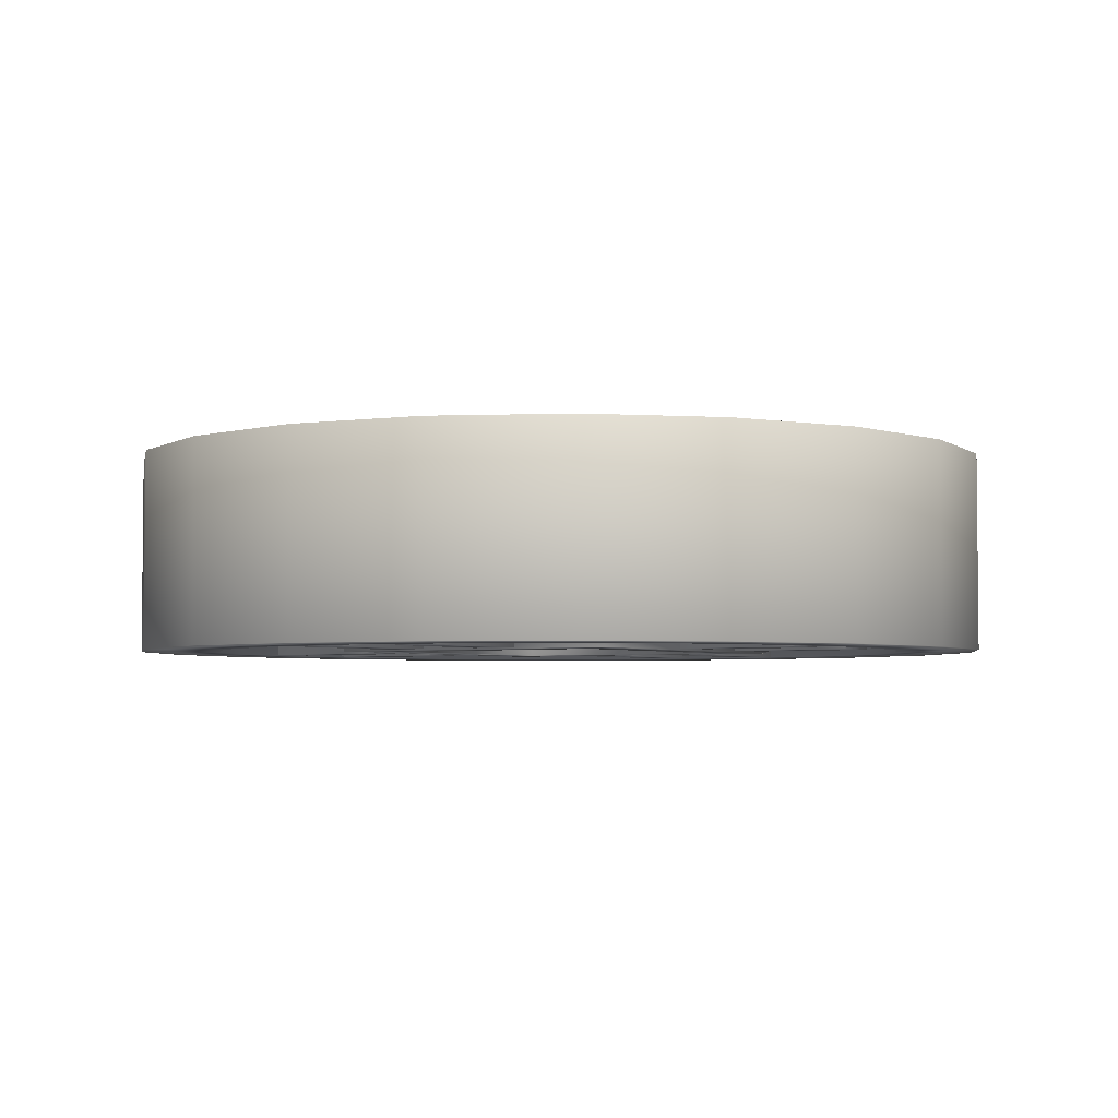
<metadata>
{"format":"obj","ext":"obj","renderer":"f3d","projection":"perspective","resolution":1024,"background":"white","views":[{"elev":-3.7,"azim":123.8,"up":"+Z"}]}
</metadata>
<code>
g DragonCoinMeshIngame
v 0.5449 0.1346 -0.06946
v 0.3324 0.1346 -0.06946
v 0.3324 0.1346 -0.1682
v 0.5449 0.1346 -0.1682
v 0.5449 0.1346 -0.1682
v 0.3324 0.1346 -0.1682
v 0.3324 0.05182 -0.1682
v 0.5449 0.05182 -0.1682
v 0.5449 0.05182 -0.1682
v 0.3324 0.05182 -0.1682
v 0.3324 0.05182 -0.06946
v 0.5449 0.05182 -0.06946
v 0.5449 0.05182 -0.06946
v 0.5449 0.05182 -0.1682
v 0.5449 -0.05182 -0.06946
v 0.3324 -0.05182 -0.06946
v 0.3324 -0.05182 -0.1682
v 0.5449 -0.05182 -0.1682
v 0.5449 -0.05182 -0.1682
v 0.3324 -0.05182 -0.1682
v 0.3324 -0.1346 -0.1682
v 0.5449 -0.1346 -0.1682
v 0.5449 -0.1346 -0.1682
v 0.3324 -0.1346 -0.1682
v 0.3324 -0.1346 -0.06946
v 0.5449 -0.1346 -0.06946
v 0.5449 -0.1346 -0.06946
v 0.5449 -0.1346 -0.1682
v -0.1346 -0.3324 -0.06946
v -0.1346 -0.5449 -0.06946
v -0.1346 -0.5449 -0.1682
v -0.1346 -0.3324 -0.1682
v -0.1346 -0.3324 -0.1682
v -0.1346 -0.5449 -0.1682
v -0.05182 -0.5449 -0.1682
v -0.05182 -0.3324 -0.1682
v -0.05182 -0.3324 -0.1682
v -0.05182 -0.5449 -0.1682
v -0.05182 -0.5449 -0.06946
v -0.05182 -0.3324 -0.06946
v -0.05182 -0.3324 -0.06946
v -0.05182 -0.3324 -0.1682
v 0.05182 -0.3324 -0.06946
v 0.05182 -0.5449 -0.06946
v 0.05182 -0.5449 -0.1682
v 0.05182 -0.3324 -0.1682
v 0.05182 -0.3324 -0.1682
v 0.05182 -0.5449 -0.1682
v 0.1346 -0.5449 -0.1682
v 0.1346 -0.3324 -0.1682
v 0.1346 -0.3324 -0.1682
v 0.1346 -0.5449 -0.1682
v 0.1346 -0.5449 -0.06946
v 0.1346 -0.3324 -0.06946
v 0.1346 -0.3324 -0.06946
v 0.1346 -0.3324 -0.1682
v -0.3324 0.1346 -0.06946
v -0.5449 0.1346 -0.06946
v -0.5449 0.1346 -0.1682
v -0.3324 0.1346 -0.1682
v -0.3324 0.1346 -0.1682
v -0.5449 0.1346 -0.1682
v -0.5449 0.05182 -0.1682
v -0.3324 0.05182 -0.1682
v -0.3324 0.05182 -0.1682
v -0.5449 0.05182 -0.1682
v -0.5449 0.05182 -0.06946
v -0.3324 0.05182 -0.06946
v -0.3324 0.05182 -0.06946
v -0.3324 0.05182 -0.1682
v -0.3324 -0.05182 -0.06946
v -0.5449 -0.05182 -0.06946
v -0.5449 -0.05182 -0.1682
v -0.3324 -0.05182 -0.1682
v -0.3324 -0.05182 -0.1682
v -0.5449 -0.05182 -0.1682
v -0.5449 -0.1346 -0.1682
v -0.3324 -0.1346 -0.1682
v -0.3324 -0.1346 -0.1682
v -0.5449 -0.1346 -0.1682
v -0.5449 -0.1346 -0.06946
v -0.3324 -0.1346 -0.06946
v -0.3324 -0.1346 -0.06946
v -0.3324 -0.1346 -0.1682
v -0.1346 0.5449 -0.06946
v -0.1346 0.3324 -0.06946
v -0.1346 0.3324 -0.1682
v -0.1346 0.5449 -0.1682
v -0.1346 0.5449 -0.1682
v -0.1346 0.3324 -0.1682
v -0.05182 0.3324 -0.1682
v -0.05182 0.5449 -0.1682
v -0.05182 0.5449 -0.1682
v -0.05182 0.3324 -0.1682
v -0.05182 0.3324 -0.06946
v -0.05182 0.5449 -0.06946
v -0.05182 0.5449 -0.06946
v -0.05182 0.5449 -0.1682
v 0.05182 0.5449 -0.06946
v 0.05182 0.3324 -0.06946
v 0.05182 0.3324 -0.1682
v 0.05182 0.5449 -0.1682
v 0.05182 0.5449 -0.1682
v 0.05182 0.3324 -0.1682
v 0.1346 0.3324 -0.1682
v 0.1346 0.5449 -0.1682
v 0.1346 0.5449 -0.1682
v 0.1346 0.3324 -0.1682
v 0.1346 0.3324 -0.06946
v 0.1346 0.5449 -0.06946
v 0.1346 0.5449 -0.06946
v 0.1346 0.5449 -0.1682
v 0.7091 0.2304 -0.1682
v 0.6032 0.4382 -0.1682
v 0.4916 0.3572 -0.1682
v 0.5779 0.1878 -0.1682
v 0.4382 0.6032 -0.1682
v 0.3572 0.4916 -0.1682
v 0.2304 0.7091 -0.1682
v 0.1878 0.5779 -0.1682
v 1.138e-05 0.7456 -0.1682
v 1.138e-05 0.6076 -0.1682
v -0.2304 0.7091 -0.1682
v -0.1878 0.5779 -0.1682
v -0.4382 0.6032 -0.1682
v -0.3572 0.4916 -0.1682
v -0.6032 0.4382 -0.1682
v -0.4916 0.3572 -0.1682
v -0.6032 0.4382 -0.1682
v -0.7091 0.2304 -0.1682
v -0.5779 0.1878 -0.1682
v -0.4916 0.3572 -0.1682
v -0.7456 -1.138e-05 -0.1682
v -0.6076 -1.138e-05 -0.1682
v -0.7091 -0.2304 -0.1682
v -0.5779 -0.1878 -0.1682
v -0.6032 -0.4382 -0.1682
v -0.4916 -0.3572 -0.1682
v -0.4382 -0.6032 -0.1682
v -0.3572 -0.4916 -0.1682
v -0.2304 -0.7091 -0.1682
v -0.1878 -0.5779 -0.1682
v 1.138e-05 -0.7456 -0.1682
v 1.138e-05 -0.6076 -0.1682
v 0.2304 -0.7091 -0.1682
v 0.1878 -0.5779 -0.1682
v 0.4382 -0.6032 -0.1682
v 0.3572 -0.4916 -0.1682
v 0.6032 -0.4382 -0.1682
v 0.4916 -0.3572 -0.1682
v 0.6032 -0.4382 -0.1682
v 0.7091 -0.2304 -0.1682
v 0.5779 -0.1878 -0.1682
v 0.4916 -0.3572 -0.1682
v 0.7456 -1.138e-05 -0.1682
v 0.6076 -1.138e-05 -0.1682
v 0.5779 0.1878 -0.1682
v 0.4916 0.3572 -0.1682
v 0.4864 0.3534 -0.08845
v 0.5718 0.1858 -0.08845
v 0.3572 0.4916 -0.1682
v 0.3534 0.4864 -0.08845
v 0.1878 0.5779 -0.1682
v 0.1858 0.5718 -0.08845
v 1.138e-05 0.6076 -0.1682
v 1.138e-05 0.6013 -0.08845
v -0.1878 0.5779 -0.1682
v -0.1858 0.5718 -0.08845
v -0.3572 0.4916 -0.1682
v -0.3534 0.4864 -0.08845
v -0.4916 0.3572 -0.1682
v -0.4864 0.3534 -0.08845
v -0.4916 0.3572 -0.1682
v -0.5779 0.1878 -0.1682
v -0.5718 0.1858 -0.08845
v -0.4864 0.3534 -0.08845
v -0.6076 -1.138e-05 -0.1682
v -0.6013 -1.138e-05 -0.08845
v -0.5779 -0.1878 -0.1682
v -0.5718 -0.1858 -0.08845
v -0.4916 -0.3572 -0.1682
v -0.4864 -0.3534 -0.08845
v -0.3572 -0.4916 -0.1682
v -0.3534 -0.4864 -0.08845
v -0.1878 -0.5779 -0.1682
v -0.1858 -0.5718 -0.08845
v 1.138e-05 -0.6076 -0.1682
v 1.138e-05 -0.6013 -0.08845
v 0.1878 -0.5779 -0.1682
v 0.1858 -0.5718 -0.08845
v 0.3572 -0.4916 -0.1682
v 0.3534 -0.4864 -0.08845
v 0.4916 -0.3572 -0.1682
v 0.4864 -0.3534 -0.08845
v 0.5779 -0.1878 -0.1682
v 0.5718 -0.1858 -0.08845
v 0.5779 -0.1878 -0.1682
v 0.6076 -1.138e-05 -0.1682
v 0.6013 -1.138e-05 -0.08845
v 0.5718 -0.1858 -0.08845
v 0.5718 0.1858 -0.08845
v 0.4864 0.3534 -0.08845
v 0.2797 0.2786 -0.08845
v 0.2797 -0.2786 -0.08845
v 0.3534 0.4864 -0.08845
v 0.1858 0.5718 -0.08845
v 1.138e-05 0.6013 -0.08845
v -0.2797 0.2786 -0.08845
v -0.1858 0.5718 -0.08845
v -0.3534 0.4864 -0.08845
v -0.4864 0.3534 -0.08845
v -0.5718 0.1858 -0.08845
v -0.6013 -1.138e-05 -0.08845
v -0.2797 -0.2786 -0.08845
v -0.5718 -0.1858 -0.08845
v -0.4864 -0.3534 -0.08845
v -0.3534 -0.4864 -0.08845
v -0.1858 -0.5718 -0.08845
v 1.138e-05 -0.6013 -0.08845
v 0.1858 -0.5718 -0.08845
v 0.3534 -0.4864 -0.08845
v 0.4864 -0.3534 -0.08845
v 0.5718 -0.1858 -0.08845
v 0.6013 -1.138e-05 -0.08845
v 0.2797 -0.2786 -0.08845
v 0.2797 0.2786 -0.08845
v 0.2739 0.2728 -0.1682
v 0.2739 -0.2728 -0.1682
v 0.2797 0.2786 -0.08845
v -0.2797 0.2786 -0.08845
v -0.2739 0.2728 -0.1682
v 0.2739 0.2728 -0.1682
v -0.2797 -0.2786 -0.08845
v -0.2739 -0.2728 -0.1682
v 0.2739 -0.2728 -0.1682
v 0.2739 0.2728 -0.1682
v 0.1894 0.1887 -0.1682
v 0.1894 -0.1887 -0.1682
v -0.2739 0.2728 -0.1682
v -0.1894 0.1887 -0.1682
v -0.2739 -0.2728 -0.1682
v -0.1894 -0.1887 -0.1682
v 0.1894 0.1887 -0.1682
v 0.1894 0.1887 0.1682
v 0.1894 -0.1887 0.1682
v 0.1894 -0.1887 -0.1682
v -0.1894 0.1887 -0.1682
v -0.1894 0.1887 0.1682
v 0.1894 0.1887 0.1682
v 0.1894 0.1887 -0.1682
v -0.1894 -0.1887 -0.1682
v -0.1894 -0.1887 0.1682
v 0.5449 0.1346 0.06946
v 0.5449 0.1346 0.1682
v 0.3324 0.1346 0.1682
v 0.3324 0.1346 0.06946
v 0.5449 0.1346 0.1682
v 0.5449 0.05182 0.1682
v 0.3324 0.05182 0.1682
v 0.3324 0.1346 0.1682
v 0.5449 0.05182 0.1682
v 0.5449 0.05182 0.06946
v 0.3324 0.05182 0.06946
v 0.3324 0.05182 0.1682
v 0.5449 0.05182 0.06946
v 0.5449 0.05182 0.1682
v 0.5449 -0.05182 0.06946
v 0.5449 -0.05182 0.1682
v 0.3324 -0.05182 0.1682
v 0.3324 -0.05182 0.06946
v 0.5449 -0.05182 0.1682
v 0.5449 -0.1346 0.1682
v 0.3324 -0.1346 0.1682
v 0.3324 -0.05182 0.1682
v 0.5449 -0.1346 0.1682
v 0.5449 -0.1346 0.06946
v 0.3324 -0.1346 0.06946
v 0.3324 -0.1346 0.1682
v 0.5449 -0.1346 0.06946
v 0.5449 -0.1346 0.1682
v -0.1346 -0.3324 0.06946
v -0.1346 -0.3324 0.1682
v -0.1346 -0.5449 0.1682
v -0.1346 -0.5449 0.06946
v -0.1346 -0.3324 0.1682
v -0.05182 -0.3324 0.1682
v -0.05182 -0.5449 0.1682
v -0.1346 -0.5449 0.1682
v -0.05182 -0.3324 0.1682
v -0.05182 -0.3324 0.06946
v -0.05182 -0.5449 0.06946
v -0.05182 -0.5449 0.1682
v -0.05182 -0.3324 0.06946
v -0.05182 -0.3324 0.1682
v 0.05182 -0.3324 0.06946
v 0.05182 -0.3324 0.1682
v 0.05182 -0.5449 0.1682
v 0.05182 -0.5449 0.06946
v 0.05182 -0.3324 0.1682
v 0.1346 -0.3324 0.1682
v 0.1346 -0.5449 0.1682
v 0.05182 -0.5449 0.1682
v 0.1346 -0.3324 0.1682
v 0.1346 -0.3324 0.06946
v 0.1346 -0.5449 0.06946
v 0.1346 -0.5449 0.1682
v 0.1346 -0.3324 0.06946
v 0.1346 -0.3324 0.1682
v -0.3324 0.1346 0.06946
v -0.3324 0.1346 0.1682
v -0.5449 0.1346 0.1682
v -0.5449 0.1346 0.06946
v -0.3324 0.1346 0.1682
v -0.3324 0.05182 0.1682
v -0.5449 0.05182 0.1682
v -0.5449 0.1346 0.1682
v -0.3324 0.05182 0.1682
v -0.3324 0.05182 0.06946
v -0.5449 0.05182 0.06946
v -0.5449 0.05182 0.1682
v -0.3324 0.05182 0.06946
v -0.3324 0.05182 0.1682
v -0.3324 -0.05182 0.06946
v -0.3324 -0.05182 0.1682
v -0.5449 -0.05182 0.1682
v -0.5449 -0.05182 0.06946
v -0.3324 -0.05182 0.1682
v -0.3324 -0.1346 0.1682
v -0.5449 -0.1346 0.1682
v -0.5449 -0.05182 0.1682
v -0.3324 -0.1346 0.1682
v -0.3324 -0.1346 0.06946
v -0.5449 -0.1346 0.06946
v -0.5449 -0.1346 0.1682
v -0.3324 -0.1346 0.06946
v -0.3324 -0.1346 0.1682
v -0.1346 0.5449 0.06946
v -0.1346 0.5449 0.1682
v -0.1346 0.3324 0.1682
v -0.1346 0.3324 0.06946
v -0.1346 0.5449 0.1682
v -0.05182 0.5449 0.1682
v -0.05182 0.3324 0.1682
v -0.1346 0.3324 0.1682
v -0.05182 0.5449 0.1682
v -0.05182 0.5449 0.06946
v -0.05182 0.3324 0.06946
v -0.05182 0.3324 0.1682
v -0.05182 0.5449 0.06946
v -0.05182 0.5449 0.1682
v 0.05182 0.5449 0.06946
v 0.05182 0.5449 0.1682
v 0.05182 0.3324 0.1682
v 0.05182 0.3324 0.06946
v 0.05182 0.5449 0.1682
v 0.1346 0.5449 0.1682
v 0.1346 0.3324 0.1682
v 0.05182 0.3324 0.1682
v 0.1346 0.5449 0.1682
v 0.1346 0.5449 0.06946
v 0.1346 0.3324 0.06946
v 0.1346 0.3324 0.1682
v 0.1346 0.5449 0.06946
v 0.1346 0.5449 0.1682
v 0.6032 0.4382 -0.1682
v 0.7091 0.2304 -0.1682
v 0.7091 0.2304 0.1682
v 0.6032 0.4382 0.1682
v 0.4382 0.6032 -0.1682
v 0.4382 0.6032 0.1682
v 0.2304 0.7091 -0.1682
v 0.2304 0.7091 0.1682
v 1.138e-05 0.7456 -0.1682
v 1.138e-05 0.7456 0.1682
v -0.2304 0.7091 -0.1682
v -0.2304 0.7091 0.1682
v -0.4382 0.6032 -0.1682
v -0.4382 0.6032 0.1682
v -0.6032 0.4382 -0.1682
v -0.6032 0.4382 0.1682
v -0.7091 0.2304 -0.1682
v -0.6032 0.4382 -0.1682
v -0.6032 0.4382 0.1682
v -0.7091 0.2304 0.1682
v -0.7456 -1.138e-05 -0.1682
v -0.7456 -1.138e-05 0.1682
v -0.7091 -0.2304 -0.1682
v -0.7091 -0.2304 0.1682
v -0.6032 -0.4382 -0.1682
v -0.6032 -0.4382 0.1682
v -0.4382 -0.6032 -0.1682
v -0.4382 -0.6032 0.1682
v -0.2304 -0.7091 -0.1682
v -0.2304 -0.7091 0.1682
v 1.138e-05 -0.7456 -0.1682
v 1.138e-05 -0.7456 0.1682
v 0.2304 -0.7091 -0.1682
v 0.2304 -0.7091 0.1682
v 0.4382 -0.6032 -0.1682
v 0.4382 -0.6032 0.1682
v 0.6032 -0.4382 -0.1682
v 0.6032 -0.4382 0.1682
v 0.7091 -0.2304 -0.1682
v 0.6032 -0.4382 -0.1682
v 0.6032 -0.4382 0.1682
v 0.7091 -0.2304 0.1682
v 0.7456 -1.138e-05 -0.1682
v 0.7456 -1.138e-05 0.1682
v 0.7091 0.2304 0.1682
v 0.5779 0.1878 0.1682
v 0.4916 0.3572 0.1682
v 0.6032 0.4382 0.1682
v 0.3572 0.4916 0.1682
v 0.4382 0.6032 0.1682
v 0.1878 0.5779 0.1682
v 0.2304 0.7091 0.1682
v 1.138e-05 0.6076 0.1682
v 1.138e-05 0.7456 0.1682
v -0.1878 0.5779 0.1682
v -0.2304 0.7091 0.1682
v -0.3572 0.4916 0.1682
v -0.4382 0.6032 0.1682
v -0.4916 0.3572 0.1682
v -0.6032 0.4382 0.1682
v -0.6032 0.4382 0.1682
v -0.4916 0.3572 0.1682
v -0.5779 0.1878 0.1682
v -0.7091 0.2304 0.1682
v -0.6076 -1.138e-05 0.1682
v -0.7456 -1.138e-05 0.1682
v -0.5779 -0.1878 0.1682
v -0.7091 -0.2304 0.1682
v -0.4916 -0.3572 0.1682
v -0.6032 -0.4382 0.1682
v -0.3572 -0.4916 0.1682
v -0.4382 -0.6032 0.1682
v -0.1878 -0.5779 0.1682
v -0.2304 -0.7091 0.1682
v 1.138e-05 -0.6076 0.1682
v 1.138e-05 -0.7456 0.1682
v 0.1878 -0.5779 0.1682
v 0.2304 -0.7091 0.1682
v 0.3572 -0.4916 0.1682
v 0.4382 -0.6032 0.1682
v 0.4916 -0.3572 0.1682
v 0.6032 -0.4382 0.1682
v 0.6032 -0.4382 0.1682
v 0.4916 -0.3572 0.1682
v 0.5779 -0.1878 0.1682
v 0.7091 -0.2304 0.1682
v 0.6076 -1.138e-05 0.1682
v 0.7456 -1.138e-05 0.1682
v 0.5779 0.1878 0.1682
v 0.5718 0.1858 0.08845
v 0.4864 0.3534 0.08845
v 0.4916 0.3572 0.1682
v 0.3534 0.4864 0.08845
v 0.3572 0.4916 0.1682
v 0.1858 0.5718 0.08845
v 0.1878 0.5779 0.1682
v 1.138e-05 0.6013 0.08845
v 1.138e-05 0.6076 0.1682
v -0.1858 0.5718 0.08845
v -0.1878 0.5779 0.1682
v -0.3534 0.4864 0.08845
v -0.3572 0.4916 0.1682
v -0.4864 0.3534 0.08845
v -0.4916 0.3572 0.1682
v -0.4916 0.3572 0.1682
v -0.4864 0.3534 0.08845
v -0.5718 0.1858 0.08845
v -0.5779 0.1878 0.1682
v -0.6013 -1.138e-05 0.08845
v -0.6076 -1.138e-05 0.1682
v -0.5718 -0.1858 0.08845
v -0.5779 -0.1878 0.1682
v -0.4864 -0.3534 0.08845
v -0.4916 -0.3572 0.1682
v -0.3534 -0.4864 0.08845
v -0.3572 -0.4916 0.1682
v -0.1858 -0.5718 0.08845
v -0.1878 -0.5779 0.1682
v 1.138e-05 -0.6013 0.08845
v 1.138e-05 -0.6076 0.1682
v 0.1858 -0.5718 0.08845
v 0.1878 -0.5779 0.1682
v 0.3534 -0.4864 0.08845
v 0.3572 -0.4916 0.1682
v 0.4864 -0.3534 0.08845
v 0.4916 -0.3572 0.1682
v 0.5718 -0.1858 0.08845
v 0.5779 -0.1878 0.1682
v 0.5779 -0.1878 0.1682
v 0.5718 -0.1858 0.08845
v 0.6013 -1.138e-05 0.08845
v 0.6076 -1.138e-05 0.1682
v 0.5718 0.1858 0.08845
v 0.2797 -0.2786 0.08845
v 0.2797 0.2786 0.08845
v 0.4864 0.3534 0.08845
v 0.3534 0.4864 0.08845
v 0.1858 0.5718 0.08845
v -0.2797 0.2786 0.08845
v 1.138e-05 0.6013 0.08845
v -0.1858 0.5718 0.08845
v -0.3534 0.4864 0.08845
v -0.4864 0.3534 0.08845
v -0.5718 0.1858 0.08845
v -0.2797 -0.2786 0.08845
v -0.6013 -1.138e-05 0.08845
v -0.5718 -0.1858 0.08845
v -0.4864 -0.3534 0.08845
v -0.3534 -0.4864 0.08845
v -0.1858 -0.5718 0.08845
v 1.138e-05 -0.6013 0.08845
v 0.1858 -0.5718 0.08845
v 0.3534 -0.4864 0.08845
v 0.4864 -0.3534 0.08845
v 0.5718 -0.1858 0.08845
v 0.6013 -1.138e-05 0.08845
v 0.2797 -0.2786 0.08845
v 0.2739 -0.2728 0.1682
v 0.2739 0.2728 0.1682
v 0.2797 0.2786 0.08845
v 0.2797 0.2786 0.08845
v 0.2739 0.2728 0.1682
v -0.2739 0.2728 0.1682
v -0.2797 0.2786 0.08845
v -0.2739 -0.2728 0.1682
v -0.2797 -0.2786 0.08845
v 0.2739 -0.2728 0.1682
v 0.1894 -0.1887 0.1682
v 0.1894 0.1887 0.1682
v 0.2739 0.2728 0.1682
v -0.2739 0.2728 0.1682
v -0.1894 0.1887 0.1682
v -0.1894 -0.1887 0.1682
v -0.2739 -0.2728 0.1682
g DragonCoinMeshIngame_0
f 3 2 1
f 4 3 1
f 7 6 5
f 8 7 5
f 11 10 9
f 12 11 9
f 10 11 2
f 3 10 2
f 4 1 13
f 14 4 13
f 17 16 15
f 18 17 15
f 21 20 19
f 22 21 19
f 25 24 23
f 26 25 23
f 24 25 16
f 17 24 16
f 18 15 27
f 28 18 27
f 31 30 29
f 32 31 29
f 35 34 33
f 36 35 33
f 39 38 37
f 40 39 37
f 38 39 30
f 31 38 30
f 32 29 41
f 42 32 41
f 45 44 43
f 46 45 43
f 49 48 47
f 50 49 47
f 53 52 51
f 54 53 51
f 52 53 44
f 45 52 44
f 46 43 55
f 56 46 55
f 59 58 57
f 60 59 57
f 63 62 61
f 64 63 61
f 67 66 65
f 68 67 65
f 66 67 58
f 59 66 58
f 60 57 69
f 70 60 69
f 73 72 71
f 74 73 71
f 77 76 75
f 78 77 75
f 81 80 79
f 82 81 79
f 80 81 72
f 73 80 72
f 74 71 83
f 84 74 83
f 87 86 85
f 88 87 85
f 91 90 89
f 92 91 89
f 95 94 93
f 96 95 93
f 94 95 86
f 87 94 86
f 88 85 97
f 98 88 97
f 101 100 99
f 102 101 99
f 105 104 103
f 106 105 103
f 109 108 107
f 110 109 107
f 108 109 100
f 101 108 100
f 102 99 111
f 112 102 111
f 115 114 113
f 116 115 113
f 118 117 114
f 115 118 114
f 120 119 117
f 118 120 117
f 122 121 119
f 120 122 119
f 124 123 121
f 122 124 121
f 126 125 123
f 124 126 123
f 128 127 125
f 126 128 125
f 131 130 129
f 132 131 129
f 134 133 130
f 131 134 130
f 136 135 133
f 134 136 133
f 138 137 135
f 136 138 135
f 140 139 137
f 138 140 137
f 142 141 139
f 140 142 139
f 144 143 141
f 142 144 141
f 146 145 143
f 144 146 143
f 148 147 145
f 146 148 145
f 150 149 147
f 148 150 147
f 153 152 151
f 154 153 151
f 156 155 152
f 153 156 152
f 116 113 155
f 156 116 155
f 159 158 157
f 160 159 157
f 162 161 158
f 159 162 158
f 164 163 161
f 162 164 161
f 166 165 163
f 164 166 163
f 168 167 165
f 166 168 165
f 170 169 167
f 168 170 167
f 172 171 169
f 170 172 169
f 175 174 173
f 176 175 173
f 178 177 174
f 175 178 174
f 180 179 177
f 178 180 177
f 182 181 179
f 180 182 179
f 184 183 181
f 182 184 181
f 186 185 183
f 184 186 183
f 188 187 185
f 186 188 185
f 190 189 187
f 188 190 187
f 192 191 189
f 190 192 189
f 194 193 191
f 192 194 191
f 196 195 193
f 194 196 193
f 199 198 197
f 200 199 197
f 160 157 198
f 199 160 198
f 203 202 201
f 204 203 201
f 203 205 202
f 203 206 205
f 208 207 206
f 203 208 206
f 208 209 207
f 208 210 209
f 208 211 210
f 208 212 211
f 214 213 212
f 208 214 212
f 214 215 213
f 214 216 215
f 214 217 216
f 214 218 217
f 214 219 218
f 204 220 219
f 214 204 219
f 204 221 220
f 204 222 221
f 204 223 222
f 204 224 223
f 204 201 224
f 227 226 225
f 228 227 225
f 231 230 229
f 232 231 229
f 234 233 230
f 231 234 230
f 228 225 233
f 234 228 233
f 237 236 235
f 238 237 235
f 237 239 236
f 237 240 239
f 242 241 239
f 240 242 239
f 242 235 241
f 242 238 235
f 245 244 243
f 246 245 243
f 249 248 247
f 250 249 247
f 248 252 251
f 247 248 251
f 252 245 246
f 251 252 246
f 255 254 253
f 256 255 253
f 259 258 257
f 260 259 257
f 263 262 261
f 264 263 261
f 264 255 256
f 263 264 256
f 254 266 265
f 253 254 265
f 269 268 267
f 270 269 267
f 273 272 271
f 274 273 271
f 277 276 275
f 278 277 275
f 278 269 270
f 277 278 270
f 268 280 279
f 267 268 279
f 283 282 281
f 284 283 281
f 287 286 285
f 288 287 285
f 291 290 289
f 292 291 289
f 292 283 284
f 291 292 284
f 282 294 293
f 281 282 293
f 297 296 295
f 298 297 295
f 301 300 299
f 302 301 299
f 305 304 303
f 306 305 303
f 306 297 298
f 305 306 298
f 296 308 307
f 295 296 307
f 311 310 309
f 312 311 309
f 315 314 313
f 316 315 313
f 319 318 317
f 320 319 317
f 320 311 312
f 319 320 312
f 310 322 321
f 309 310 321
f 325 324 323
f 326 325 323
f 329 328 327
f 330 329 327
f 333 332 331
f 334 333 331
f 334 325 326
f 333 334 326
f 324 336 335
f 323 324 335
f 339 338 337
f 340 339 337
f 343 342 341
f 344 343 341
f 347 346 345
f 348 347 345
f 348 339 340
f 347 348 340
f 338 350 349
f 337 338 349
f 353 352 351
f 354 353 351
f 357 356 355
f 358 357 355
f 361 360 359
f 362 361 359
f 362 353 354
f 361 362 354
f 352 364 363
f 351 352 363
f 367 366 365
f 368 367 365
f 368 365 369
f 370 368 369
f 370 369 371
f 372 370 371
f 372 371 373
f 374 372 373
f 374 373 375
f 376 374 375
f 376 375 377
f 378 376 377
f 378 377 379
f 380 378 379
f 383 382 381
f 384 383 381
f 384 381 385
f 386 384 385
f 386 385 387
f 388 386 387
f 388 387 389
f 390 388 389
f 390 389 391
f 392 390 391
f 392 391 393
f 394 392 393
f 394 393 395
f 396 394 395
f 396 395 397
f 398 396 397
f 398 397 399
f 400 398 399
f 400 399 401
f 402 400 401
f 405 404 403
f 406 405 403
f 406 403 407
f 408 406 407
f 408 407 366
f 367 408 366
f 411 410 409
f 412 411 409
f 413 411 412
f 414 413 412
f 415 413 414
f 416 415 414
f 417 415 416
f 418 417 416
f 419 417 418
f 420 419 418
f 421 419 420
f 422 421 420
f 423 421 422
f 424 423 422
f 427 426 425
f 428 427 425
f 429 427 428
f 430 429 428
f 431 429 430
f 432 431 430
f 433 431 432
f 434 433 432
f 435 433 434
f 436 435 434
f 437 435 436
f 438 437 436
f 439 437 438
f 440 439 438
f 441 439 440
f 442 441 440
f 443 441 442
f 444 443 442
f 445 443 444
f 446 445 444
f 449 448 447
f 450 449 447
f 451 449 450
f 452 451 450
f 410 451 452
f 409 410 452
f 455 454 453
f 456 455 453
f 457 455 456
f 458 457 456
f 459 457 458
f 460 459 458
f 461 459 460
f 462 461 460
f 463 461 462
f 464 463 462
f 465 463 464
f 466 465 464
f 467 465 466
f 468 467 466
f 471 470 469
f 472 471 469
f 473 471 472
f 474 473 472
f 475 473 474
f 476 475 474
f 477 475 476
f 478 477 476
f 479 477 478
f 480 479 478
f 481 479 480
f 482 481 480
f 483 481 482
f 484 483 482
f 485 483 484
f 486 485 484
f 487 485 486
f 488 487 486
f 489 487 488
f 490 489 488
f 491 489 490
f 492 491 490
f 495 494 493
f 496 495 493
f 454 495 496
f 453 454 496
f 499 498 497
f 500 499 497
f 501 499 500
f 502 499 501
f 503 499 502
f 504 503 502
f 505 503 504
f 506 503 505
f 507 503 506
f 508 503 507
f 509 503 508
f 510 509 508
f 511 509 510
f 512 509 511
f 513 509 512
f 514 509 513
f 515 509 514
f 498 509 515
f 516 498 515
f 517 498 516
f 518 498 517
f 519 498 518
f 520 498 519
f 497 498 520
f 523 522 521
f 524 523 521
f 527 526 525
f 528 527 525
f 529 527 528
f 530 529 528
f 522 529 530
f 521 522 530
f 533 532 531
f 534 533 531
f 535 533 534
f 536 533 535
f 537 536 535
f 538 537 535
f 531 537 538
f 532 537 531

</code>
